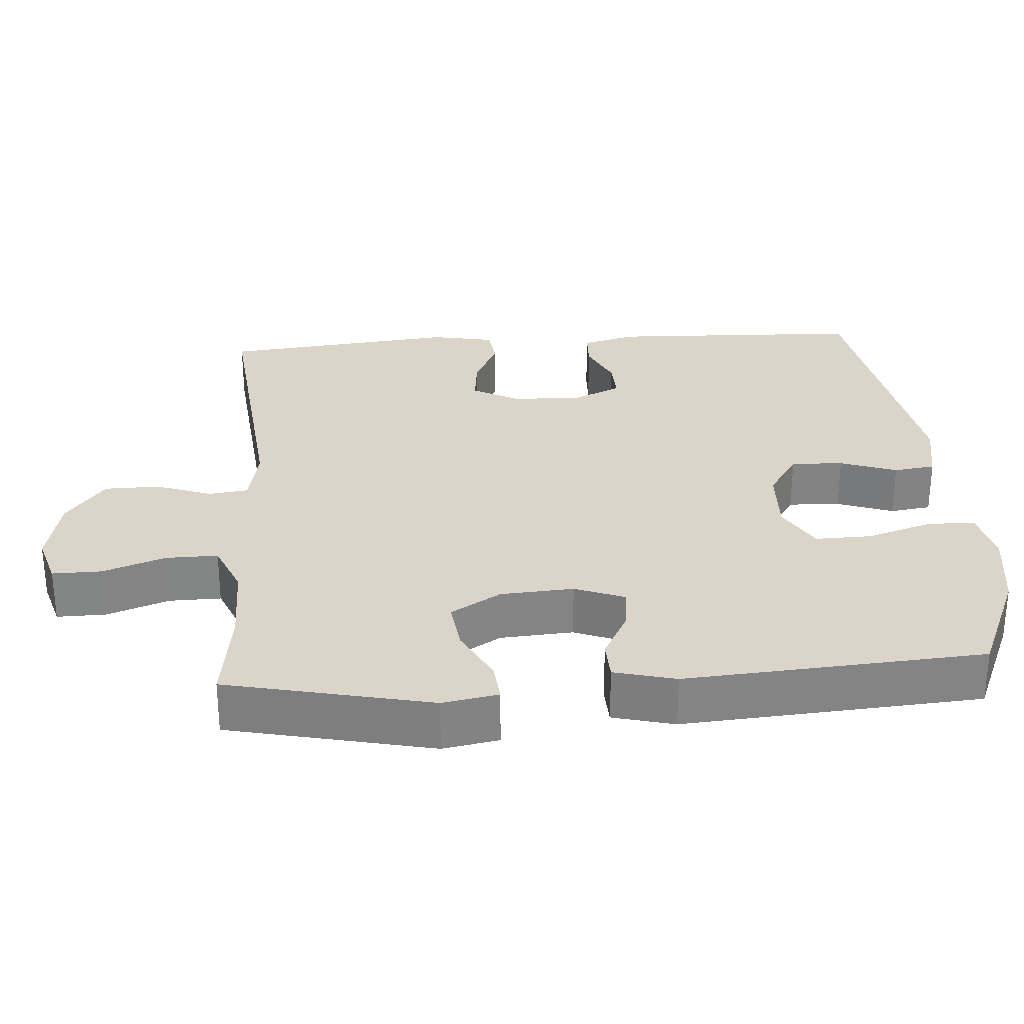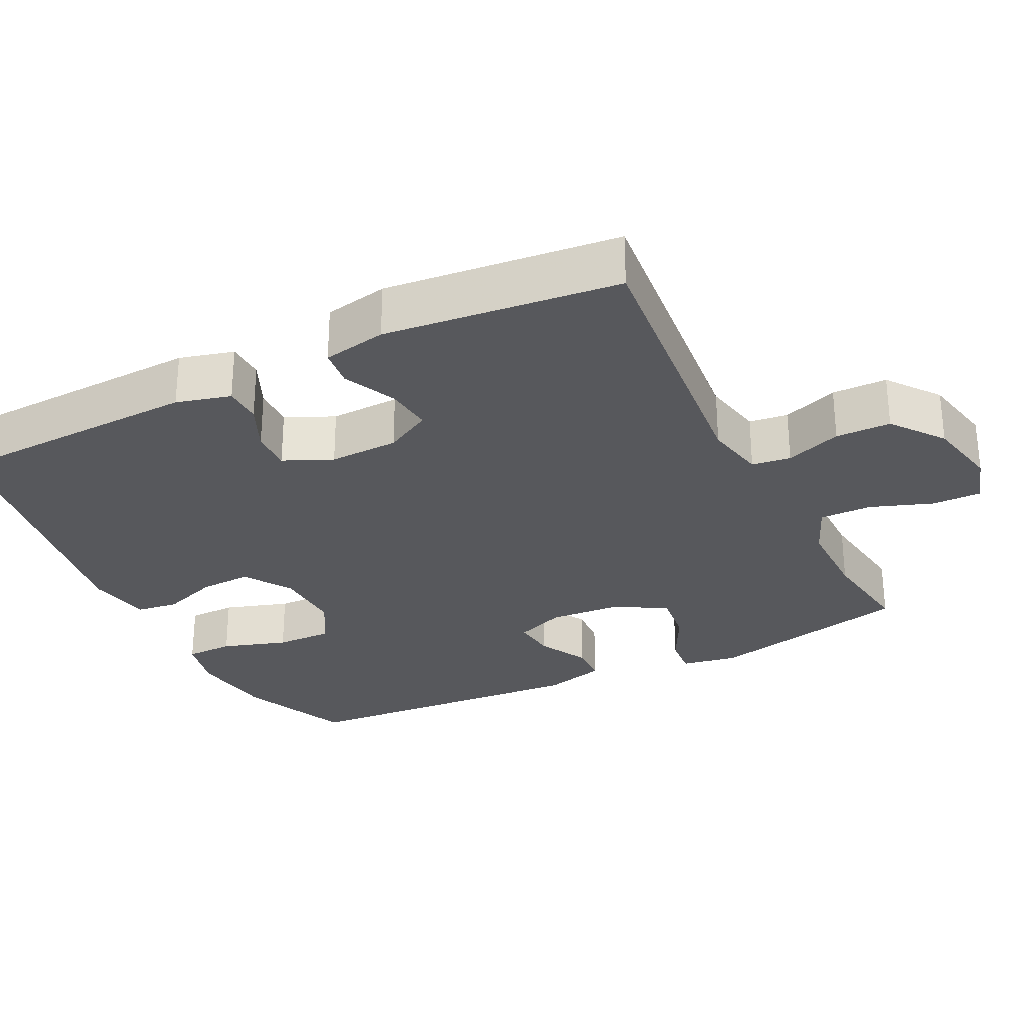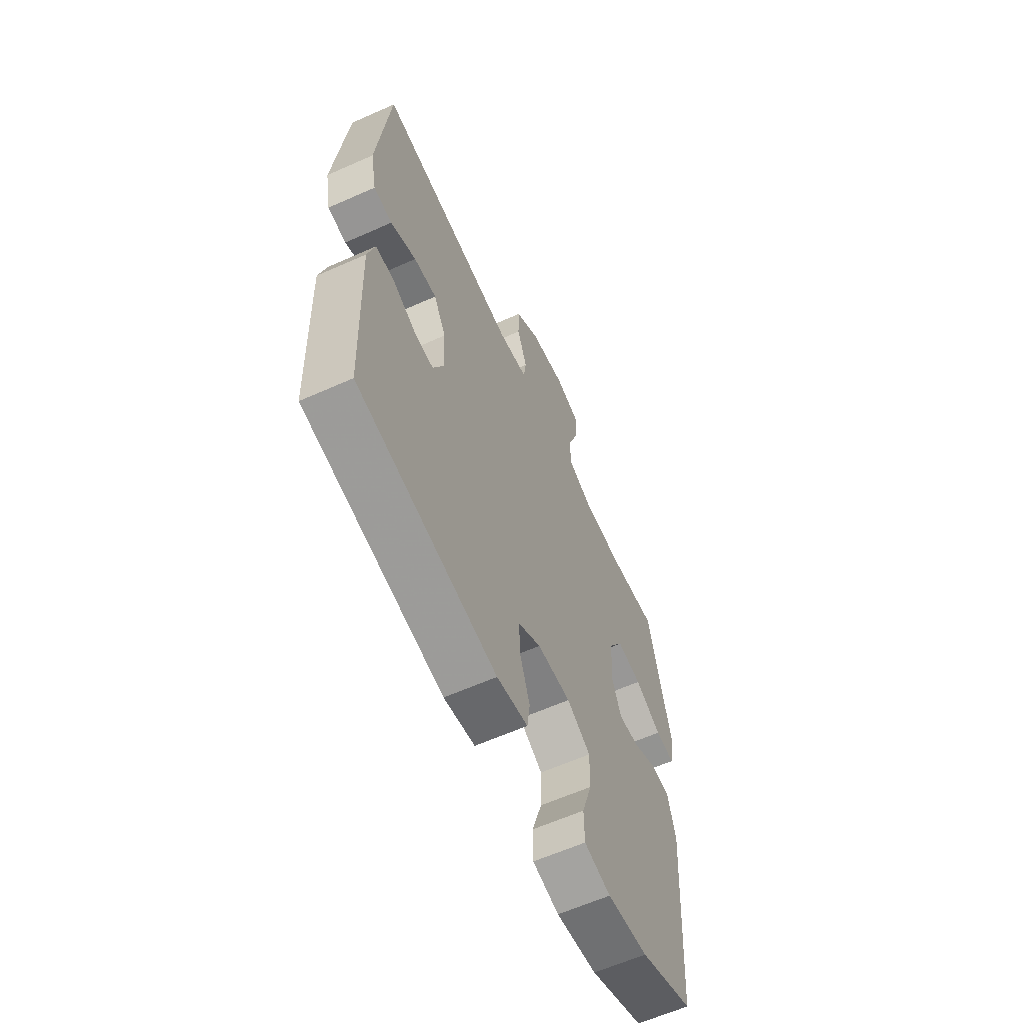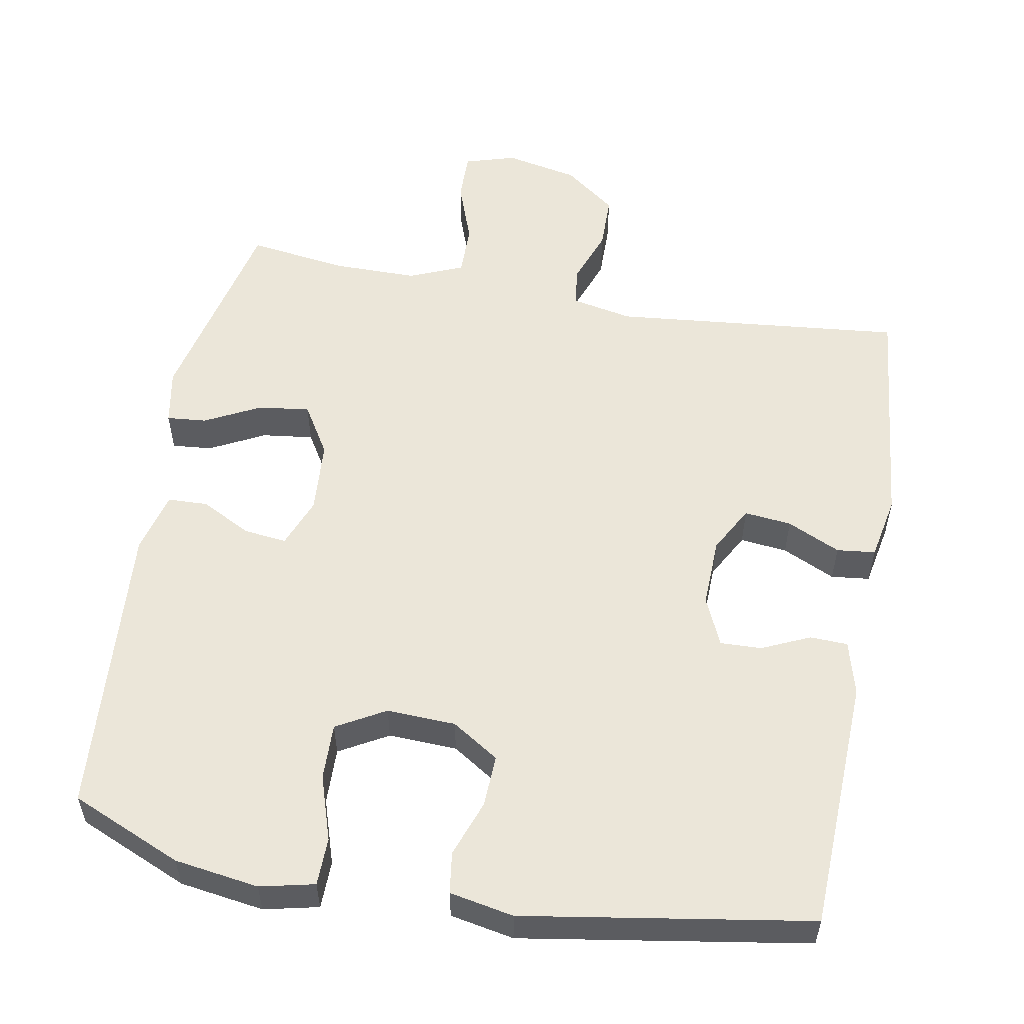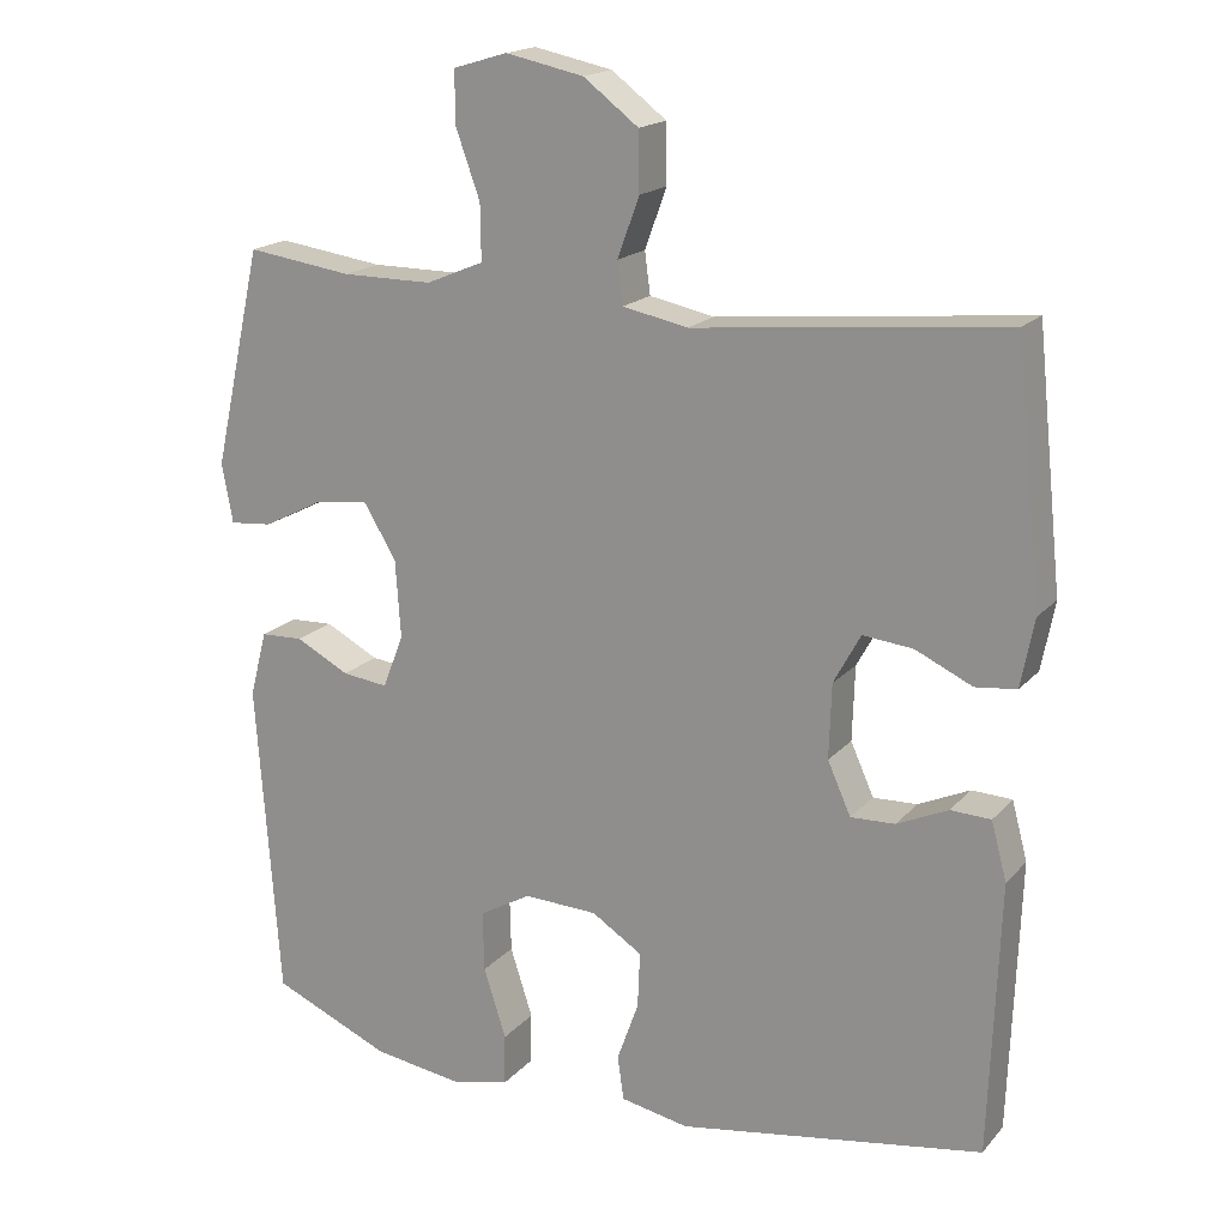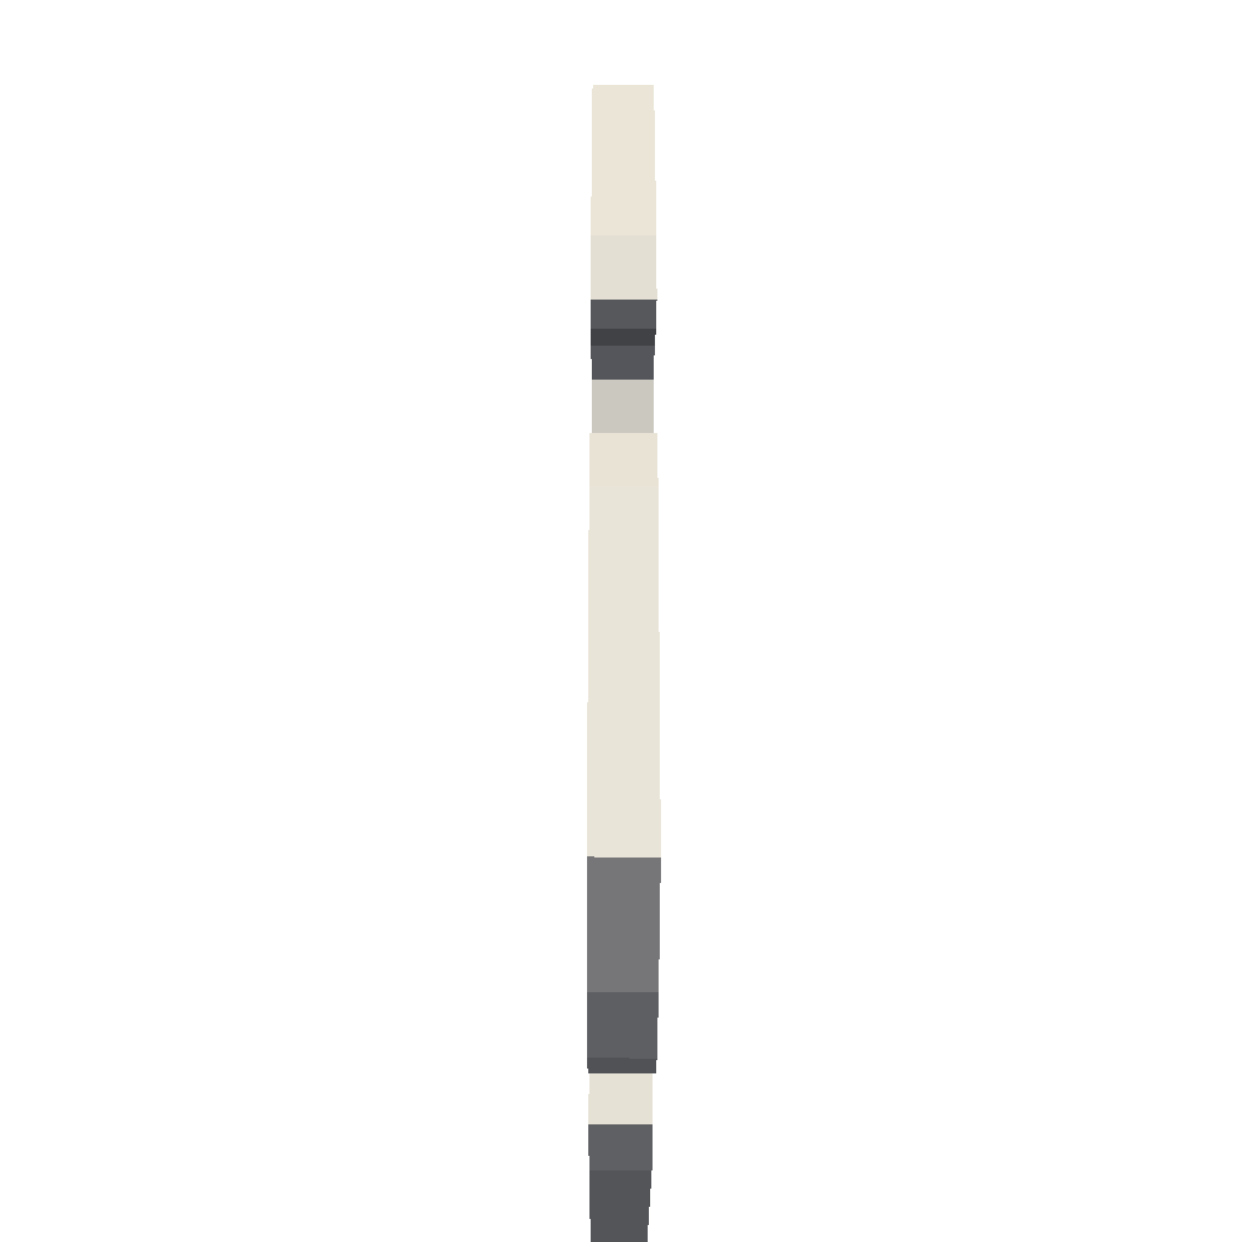
<metadata>
{"format":"obj","ext":"obj","renderer":"f3d","projection":"perspective","resolution":1024,"background":"white","views":[{"elev":29.1,"azim":85.9,"up":"+Y"},{"elev":-28.8,"azim":-63.5,"up":"+Y"},{"elev":-62.1,"azim":-65.7,"up":"+Z"},{"elev":55.2,"azim":-169.7,"up":"+Y"},{"elev":17.9,"azim":-152.4,"up":"+Z"},{"elev":-33.5,"azim":89.7,"up":"+Z"}]}
</metadata>
<code>
v 0.5 0.07 -0.5
v 0.347 0.07 -0.566
v 0.231 0.07 -0.583
v 0.156 0.07 -0.566
v 0.155 0.07 -0.5
v 0.184 0.07 -0.41
v 0.186 0.07 -0.332
v 0.119 0.07 -0.294
v 0.024 0.07 -0.298
v -0.041 0.07 -0.34
v -0.038 0.07 -0.412
v -0.01 0.07 -0.49
v -0.018 0.07 -0.547
v -0.106 0.07 -0.564
v -0.5 0.07 -0.5
v -0.513 0.07 -0.149
v -0.493 0.07 -0.074
v -0.441 0.07 -0.072
v -0.375 0.07 -0.102
v -0.318 0.07 -0.104
v -0.288 0.07 -0.037
v -0.291 0.07 0.059
v -0.326 0.07 0.123
v -0.391 0.07 0.116
v -0.464 0.07 0.082
v -0.517 0.07 0.088
v -0.534 0.07 0.176
v -0.5 0.07 0.5
v -0.1 0.07 0.46
v -0.016 0.07 0.477
v -0.009 0.07 0.531
v -0.037 0.07 0.608
v -0.036 0.07 0.684
v 0.035 0.07 0.738
v 0.136 0.07 0.759
v 0.206 0.07 0.738
v 0.205 0.07 0.67
v 0.174 0.07 0.584
v 0.173 0.07 0.512
v 0.247 0.07 0.481
v 0.364 0.07 0.481
v 0.5 0.07 0.5
v 0.563 0.07 0.218
v 0.549 0.07 0.141
v 0.494 0.07 0.146
v 0.418 0.07 0.185
v 0.347 0.07 0.194
v 0.305 0.07 0.125
v 0.298 0.07 0.024
v 0.325 0.07 -0.045
v 0.384 0.07 -0.038
v 0.453 0.07 -0.002
v 0.508 0.07 -0.004
v 0.53 0.07 -0.089
v 0.5 0 -0.5
v 0.347 0 -0.566
v 0.231 0 -0.583
v 0.156 0 -0.566
v 0.155 0 -0.5
v 0.184 0 -0.41
v 0.186 0 -0.332
v 0.119 0 -0.294
v 0.024 0 -0.298
v -0.041 0 -0.34
v -0.038 0 -0.412
v -0.01 0 -0.49
v -0.018 0 -0.547
v -0.106 0 -0.564
v -0.5 0 -0.5
v -0.513 0 -0.149
v -0.493 0 -0.074
v -0.441 0 -0.072
v -0.375 0 -0.102
v -0.318 0 -0.104
v -0.288 0 -0.037
v -0.291 0 0.059
v -0.326 0 0.123
v -0.391 0 0.116
v -0.464 0 0.082
v -0.517 0 0.088
v -0.534 0 0.176
v -0.5 0 0.5
v -0.1 0 0.46
v -0.016 0 0.477
v -0.009 0 0.531
v -0.037 0 0.608
v -0.036 0 0.684
v 0.035 0 0.738
v 0.136 0 0.759
v 0.206 0 0.738
v 0.205 0 0.67
v 0.174 0 0.584
v 0.173 0 0.512
v 0.247 0 0.481
v 0.364 0 0.481
v 0.5 0 0.5
v 0.563 0 0.218
v 0.549 0 0.141
v 0.494 0 0.146
v 0.418 0 0.185
v 0.347 0 0.194
v 0.305 0 0.125
v 0.298 0 0.024
v 0.325 0 -0.045
v 0.384 0 -0.038
v 0.453 0 -0.002
v 0.508 0 -0.004
v 0.53 0 -0.089
f 4 5 6
f 3 4 6
f 2 3 6
f 1 2 6
f 54 1 6
f 53 54 6
f 52 53 6
f 51 52 6
f 50 51 6 7
f 49 50 7 8
f 48 49 8 9
f 47 48 9 10
f 44 45 46
f 43 44 46
f 42 43 46
f 41 42 46
f 40 41 46 47
f 39 40 47 10
f 36 37 38
f 35 36 38
f 34 35 38
f 33 34 38
f 32 33 38
f 31 32 38
f 38 39 10
f 31 38 10
f 30 31 10
f 27 28 29
f 26 27 29
f 25 26 29
f 24 25 29
f 23 24 29 30
f 22 23 30 10
f 17 18 19
f 16 17 19
f 15 16 19
f 14 15 19
f 13 14 19
f 12 13 19
f 11 12 19
f 11 19 20
f 21 22 10 11
f 11 20 21
f 60 59 58
f 60 58 57
f 60 57 56
f 60 56 55
f 60 55 108
f 60 108 107
f 60 107 106
f 60 106 105
f 61 60 105 104
f 62 61 104 103
f 63 62 103 102
f 64 63 102 101
f 100 99 98
f 100 98 97
f 100 97 96
f 100 96 95
f 101 100 95 94
f 64 101 94 93
f 92 91 90
f 92 90 89
f 92 89 88
f 92 88 87
f 92 87 86
f 92 86 85
f 64 93 92
f 64 92 85
f 64 85 84
f 83 82 81
f 83 81 80
f 83 80 79
f 83 79 78
f 84 83 78 77
f 64 84 77 76
f 73 72 71
f 73 71 70
f 73 70 69
f 73 69 68
f 73 68 67
f 73 67 66
f 73 66 65
f 74 73 65
f 65 64 76 75
f 75 74 65
f 1 55 56 2
f 2 56 57 3
f 3 57 58 4
f 4 58 59 5
f 5 59 60 6
f 6 60 61 7
f 7 61 62 8
f 8 62 63 9
f 9 63 64 10
f 10 64 65 11
f 11 65 66 12
f 12 66 67 13
f 13 67 68 14
f 14 68 69 15
f 15 69 70 16
f 16 70 71 17
f 17 71 72 18
f 18 72 73 19
f 19 73 74 20
f 20 74 75 21
f 21 75 76 22
f 22 76 77 23
f 23 77 78 24
f 24 78 79 25
f 25 79 80 26
f 26 80 81 27
f 27 81 82 28
f 28 82 83 29
f 29 83 84 30
f 30 84 85 31
f 31 85 86 32
f 32 86 87 33
f 33 87 88 34
f 34 88 89 35
f 35 89 90 36
f 36 90 91 37
f 37 91 92 38
f 38 92 93 39
f 39 93 94 40
f 40 94 95 41
f 41 95 96 42
f 42 96 97 43
f 43 97 98 44
f 44 98 99 45
f 45 99 100 46
f 46 100 101 47
f 47 101 102 48
f 48 102 103 49
f 49 103 104 50
f 50 104 105 51
f 51 105 106 52
f 52 106 107 53
f 53 107 108 54
f 54 108 55 1

</code>
